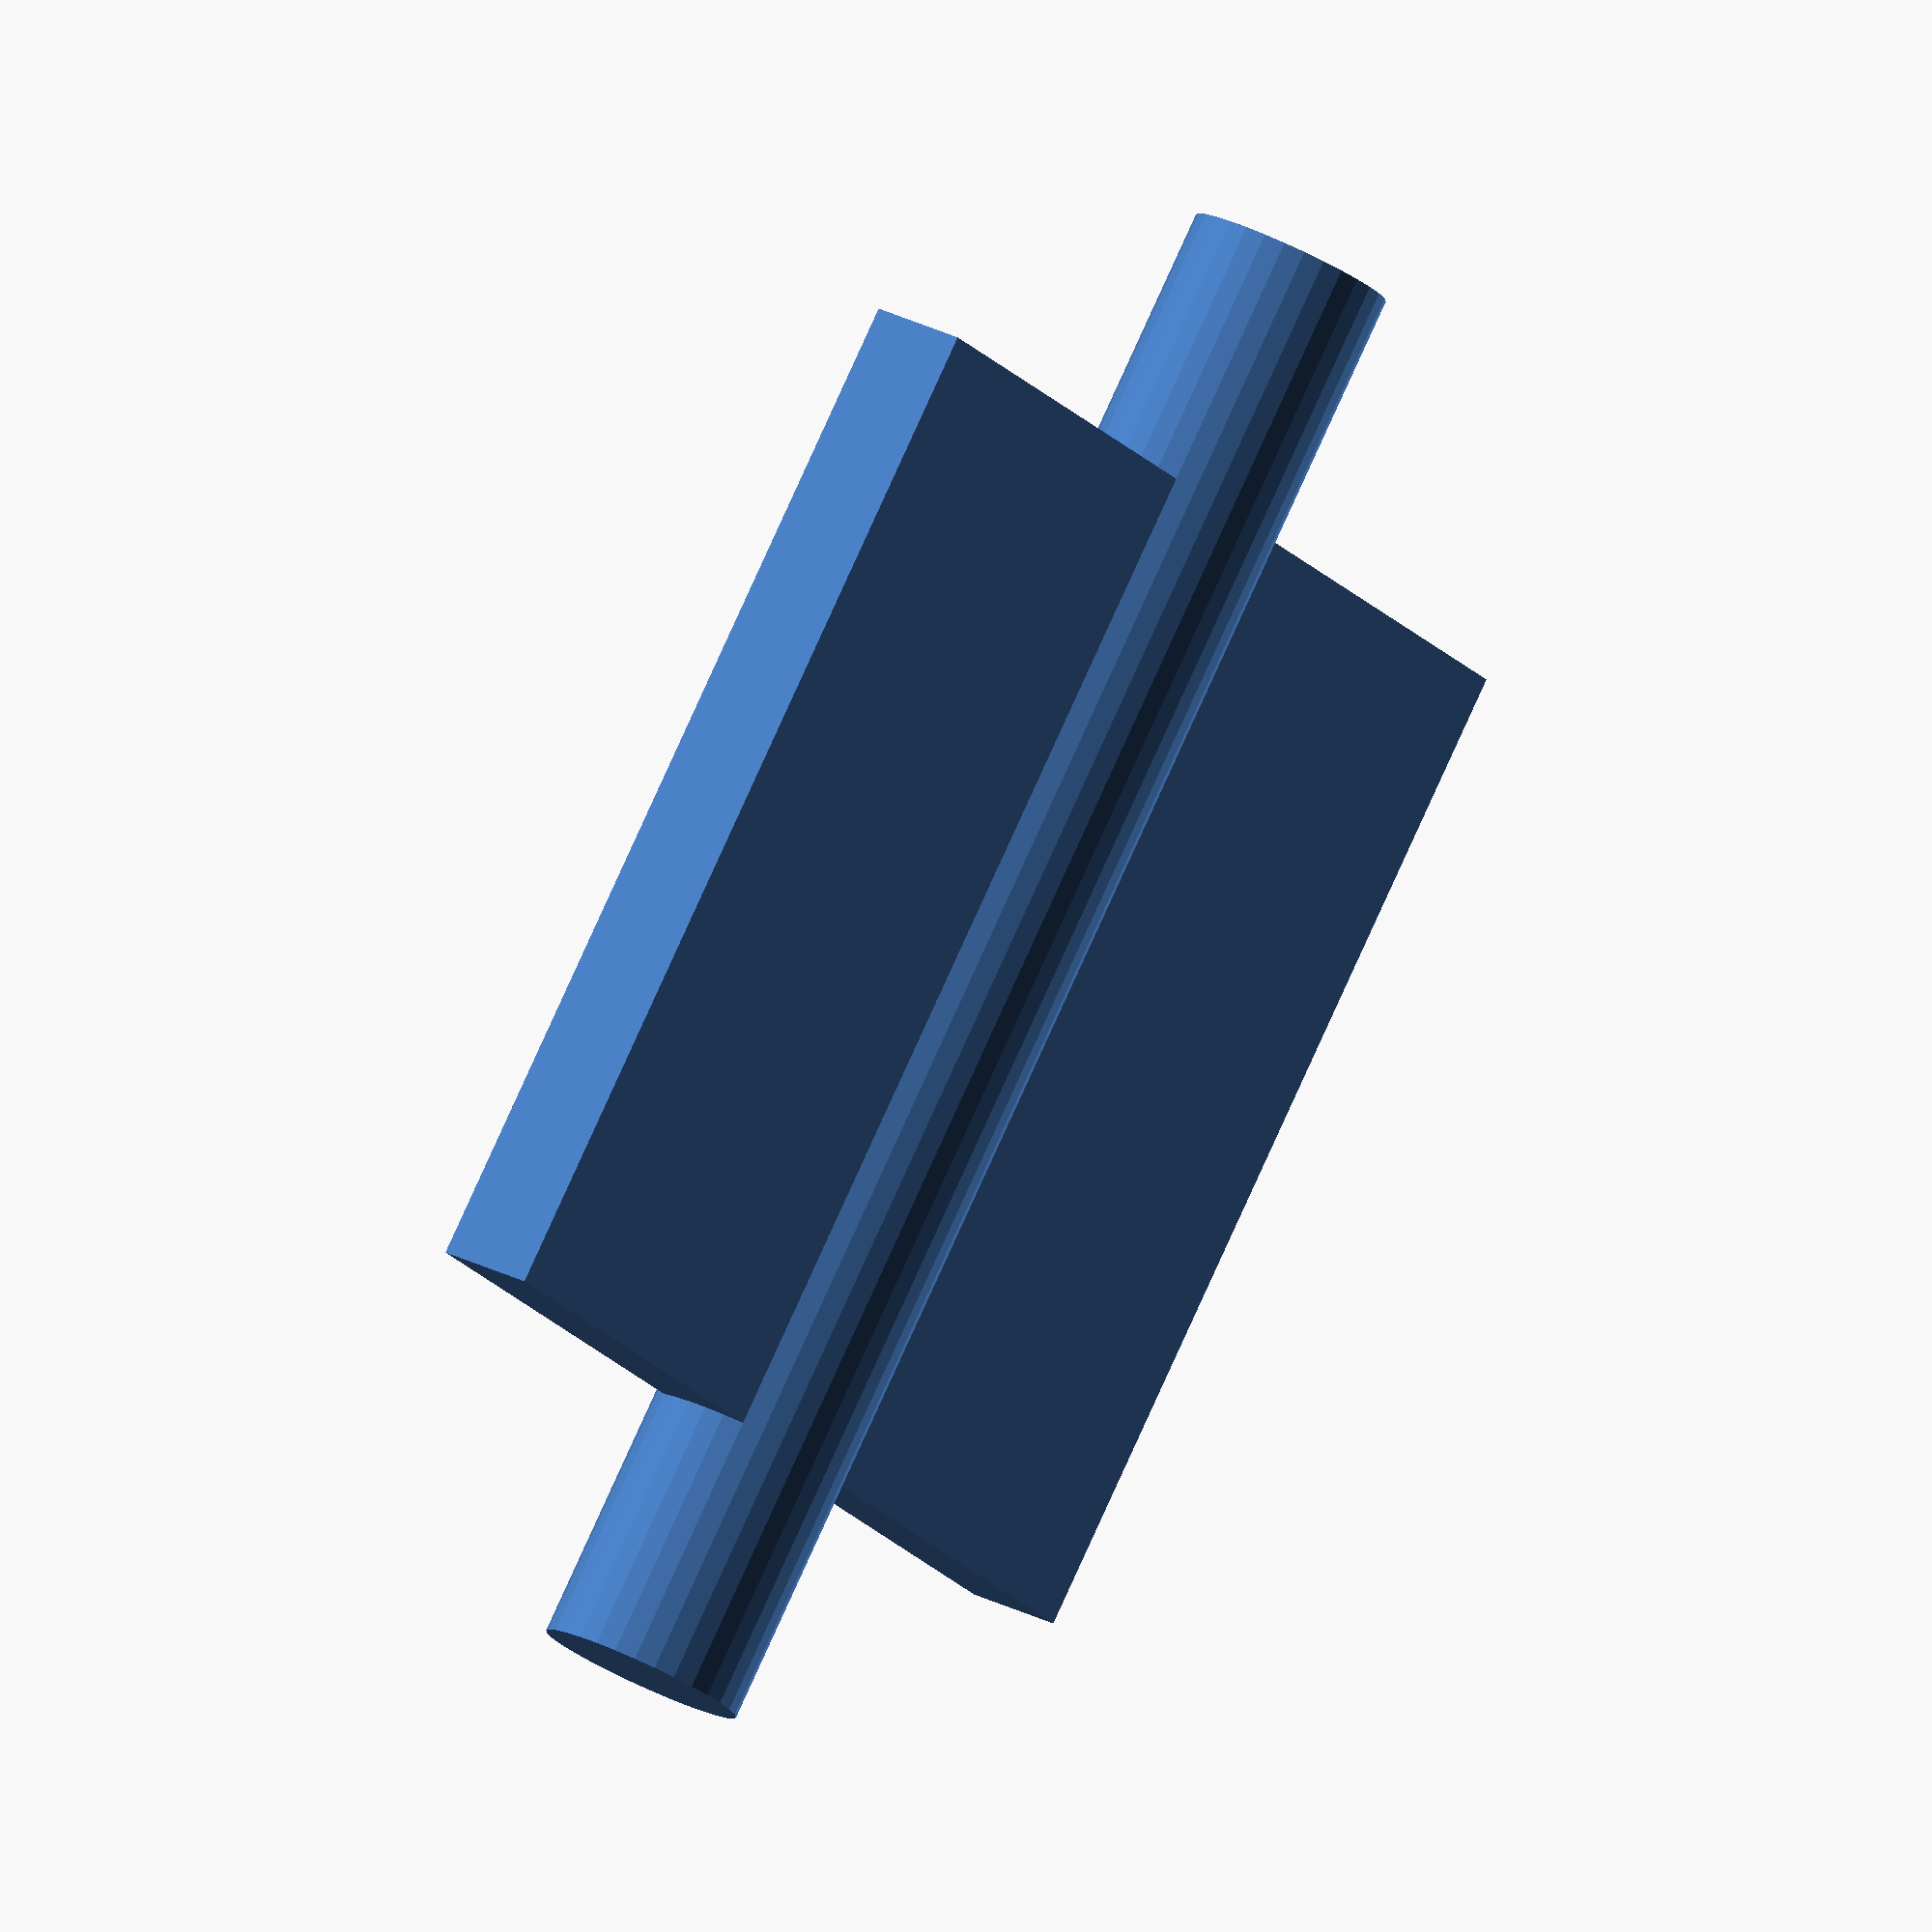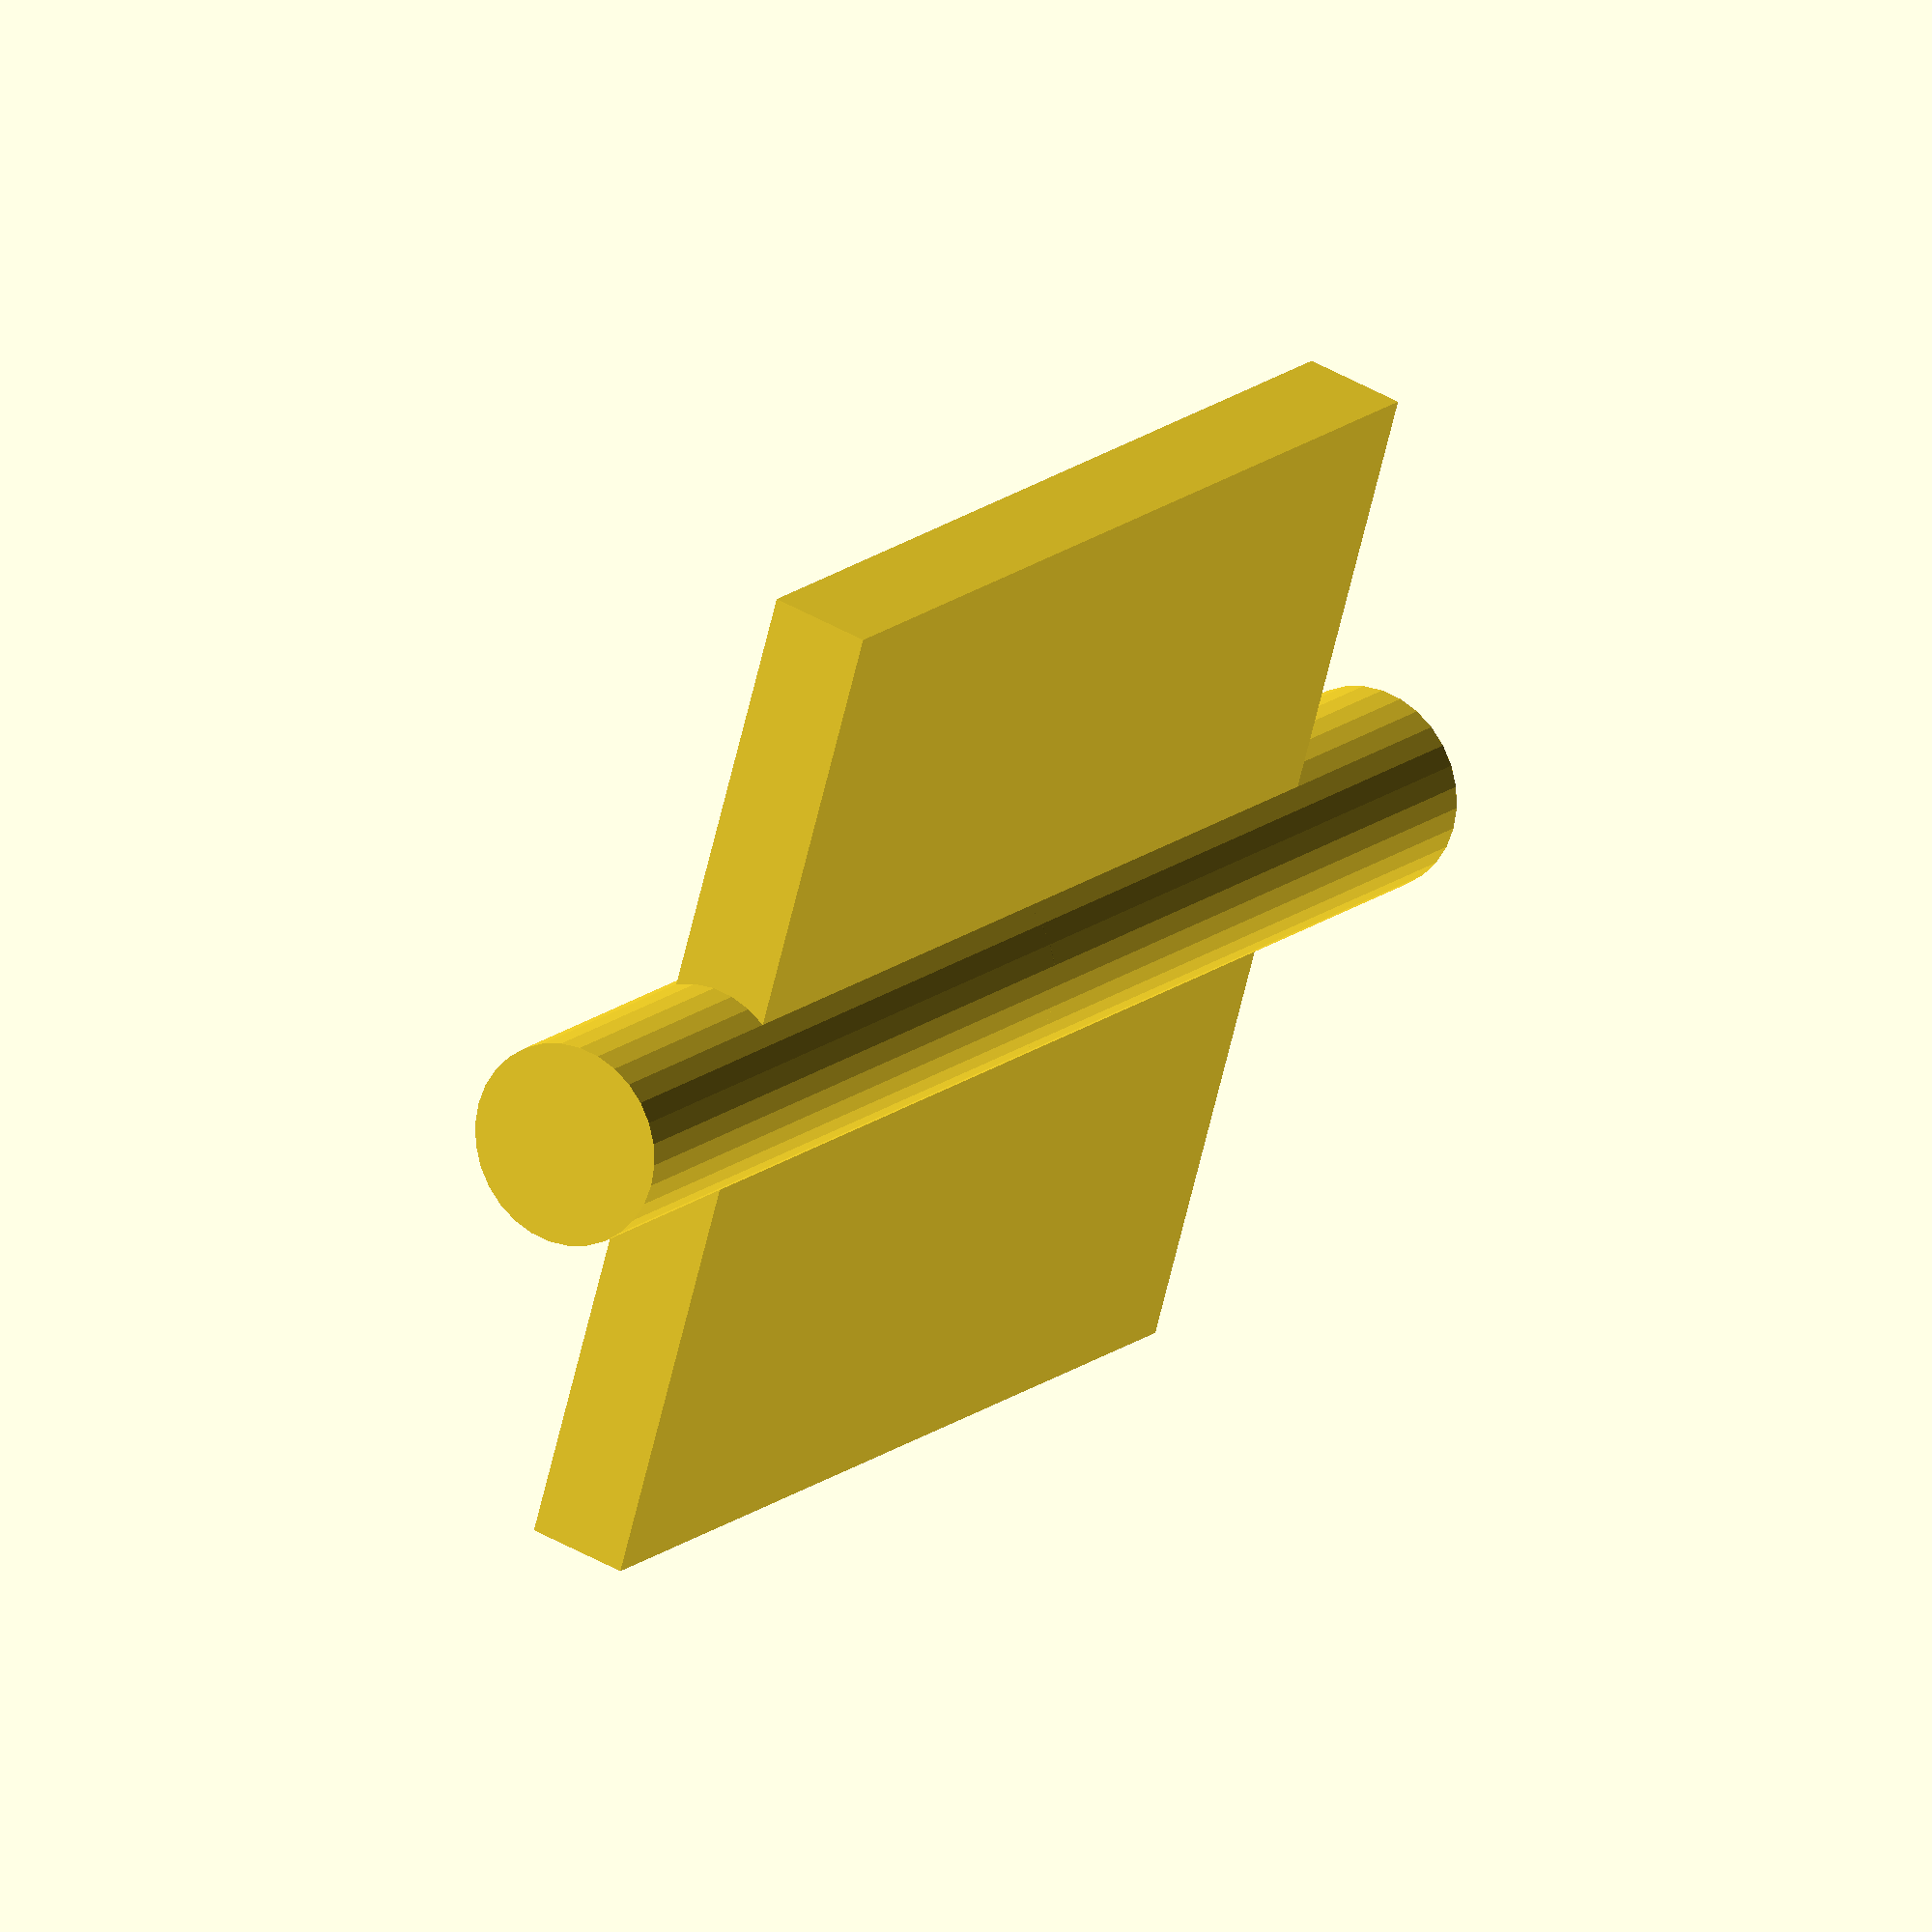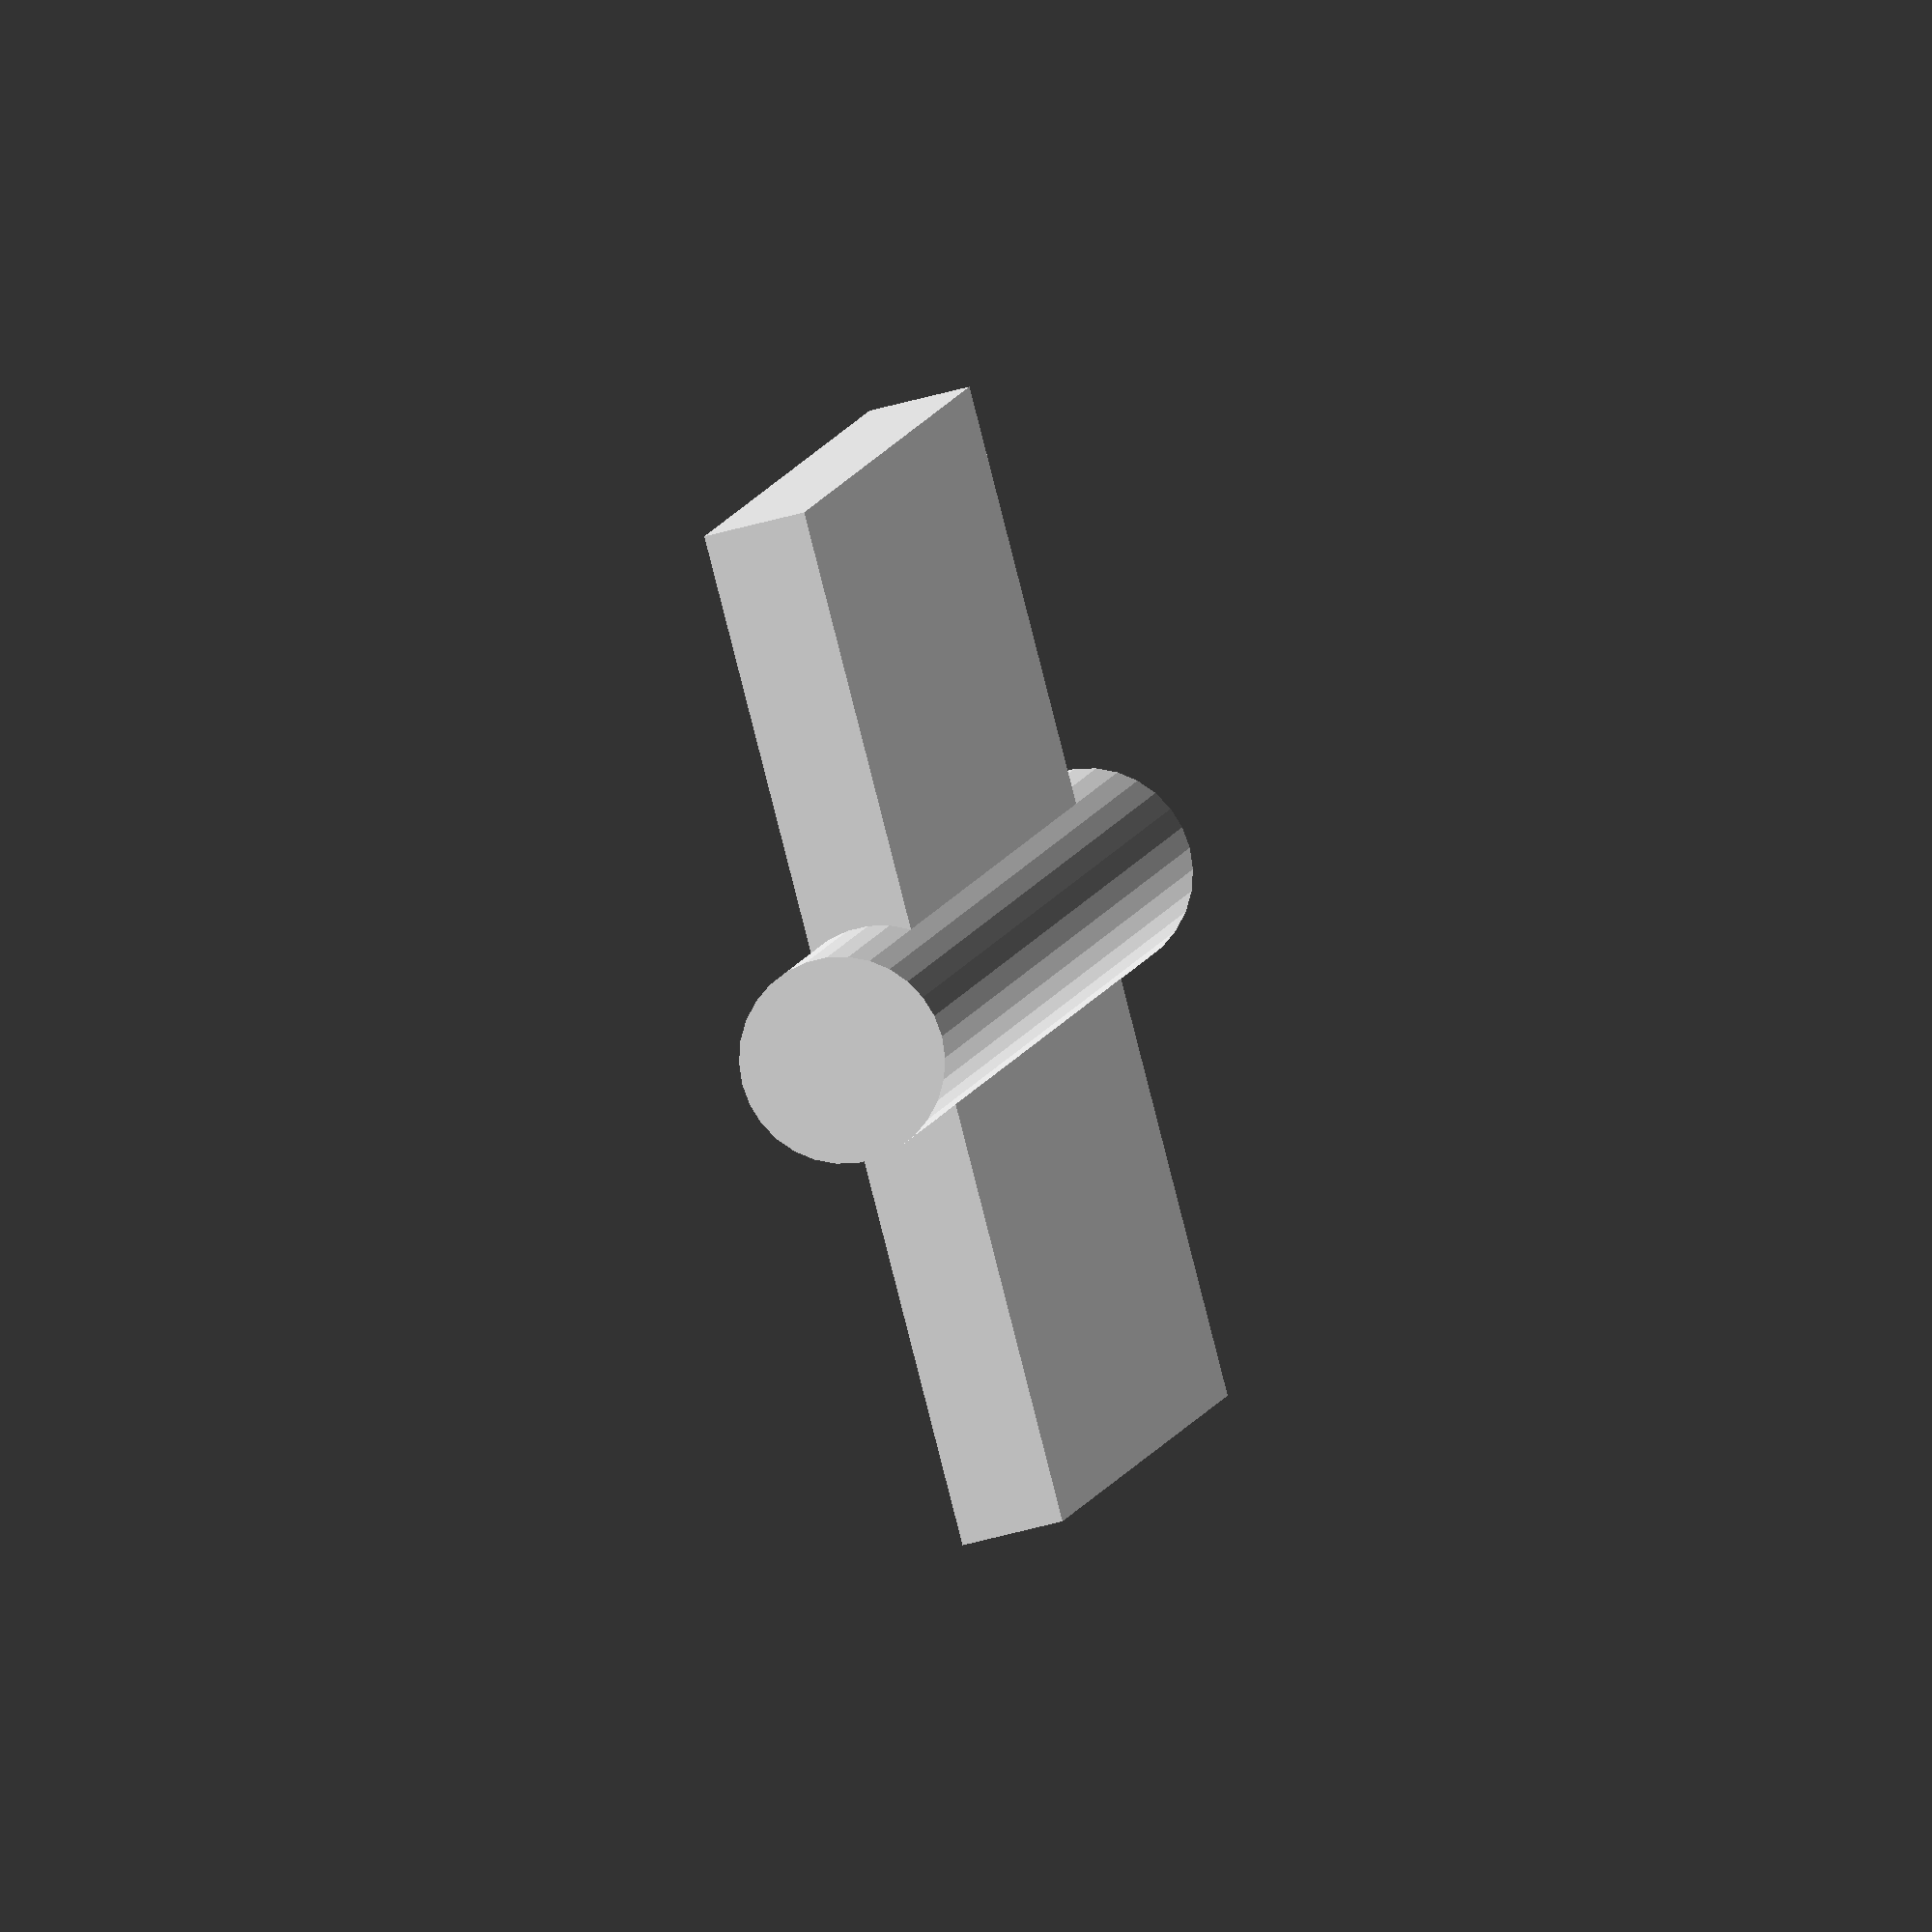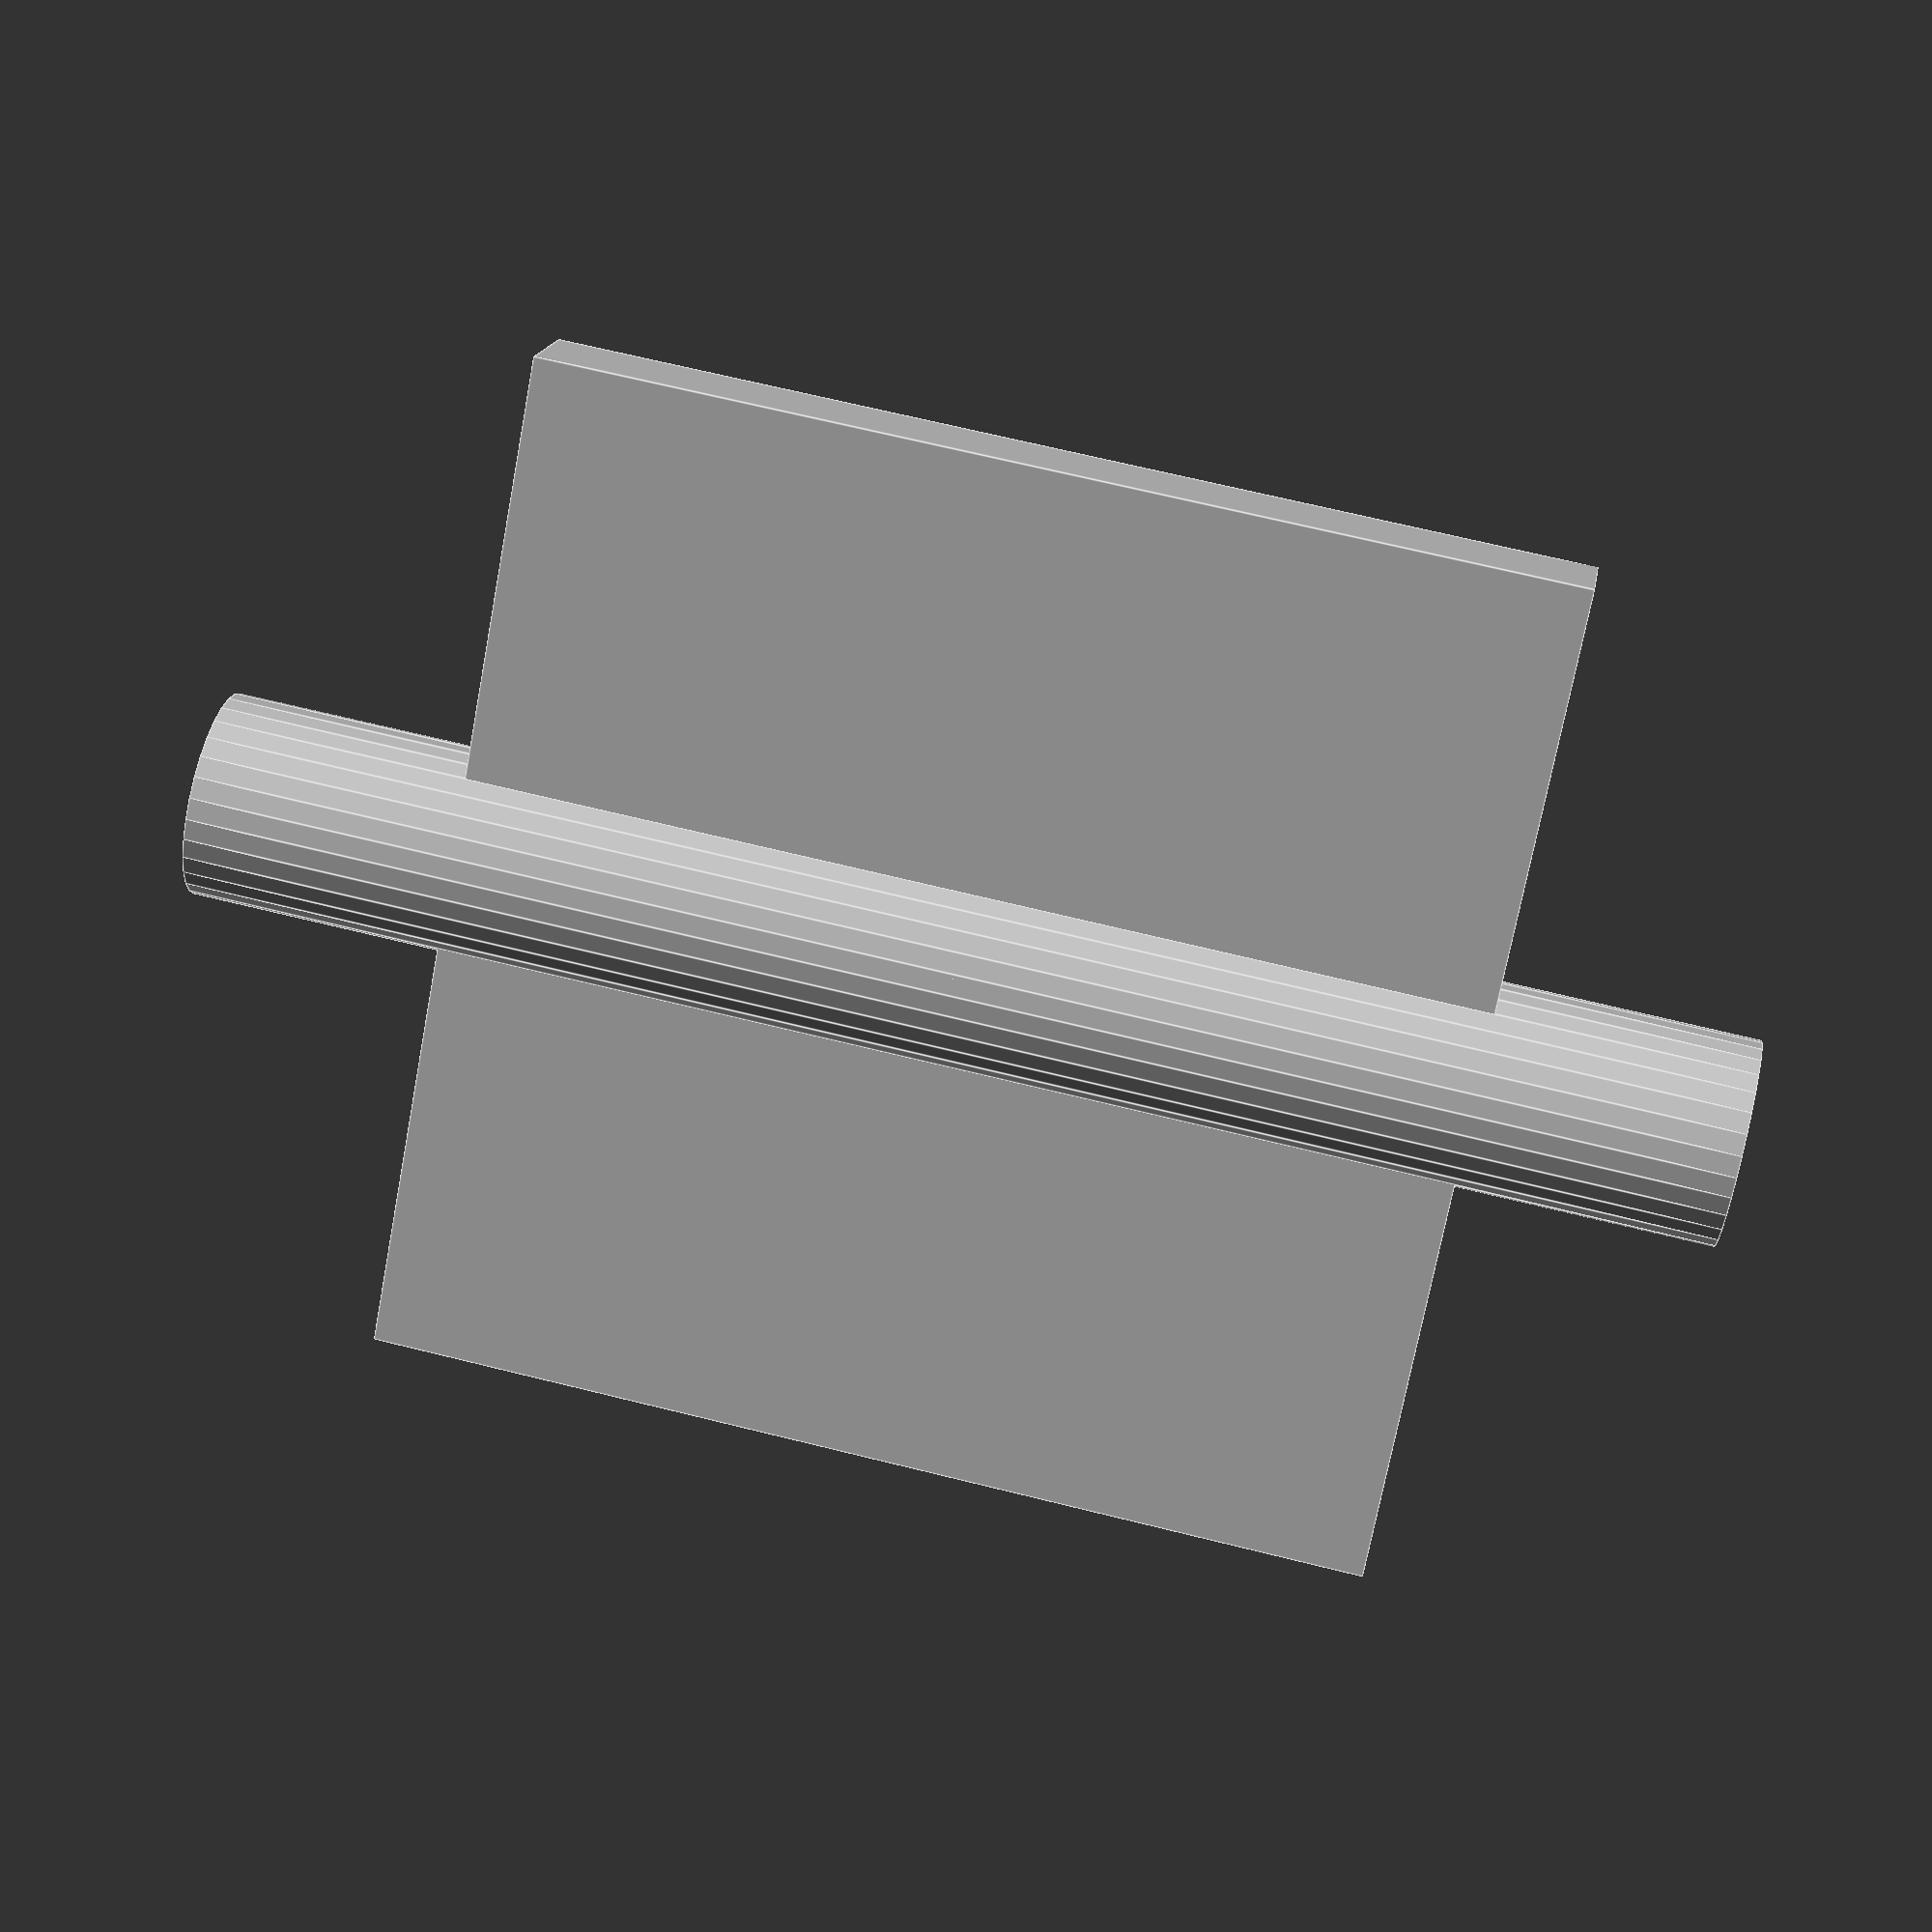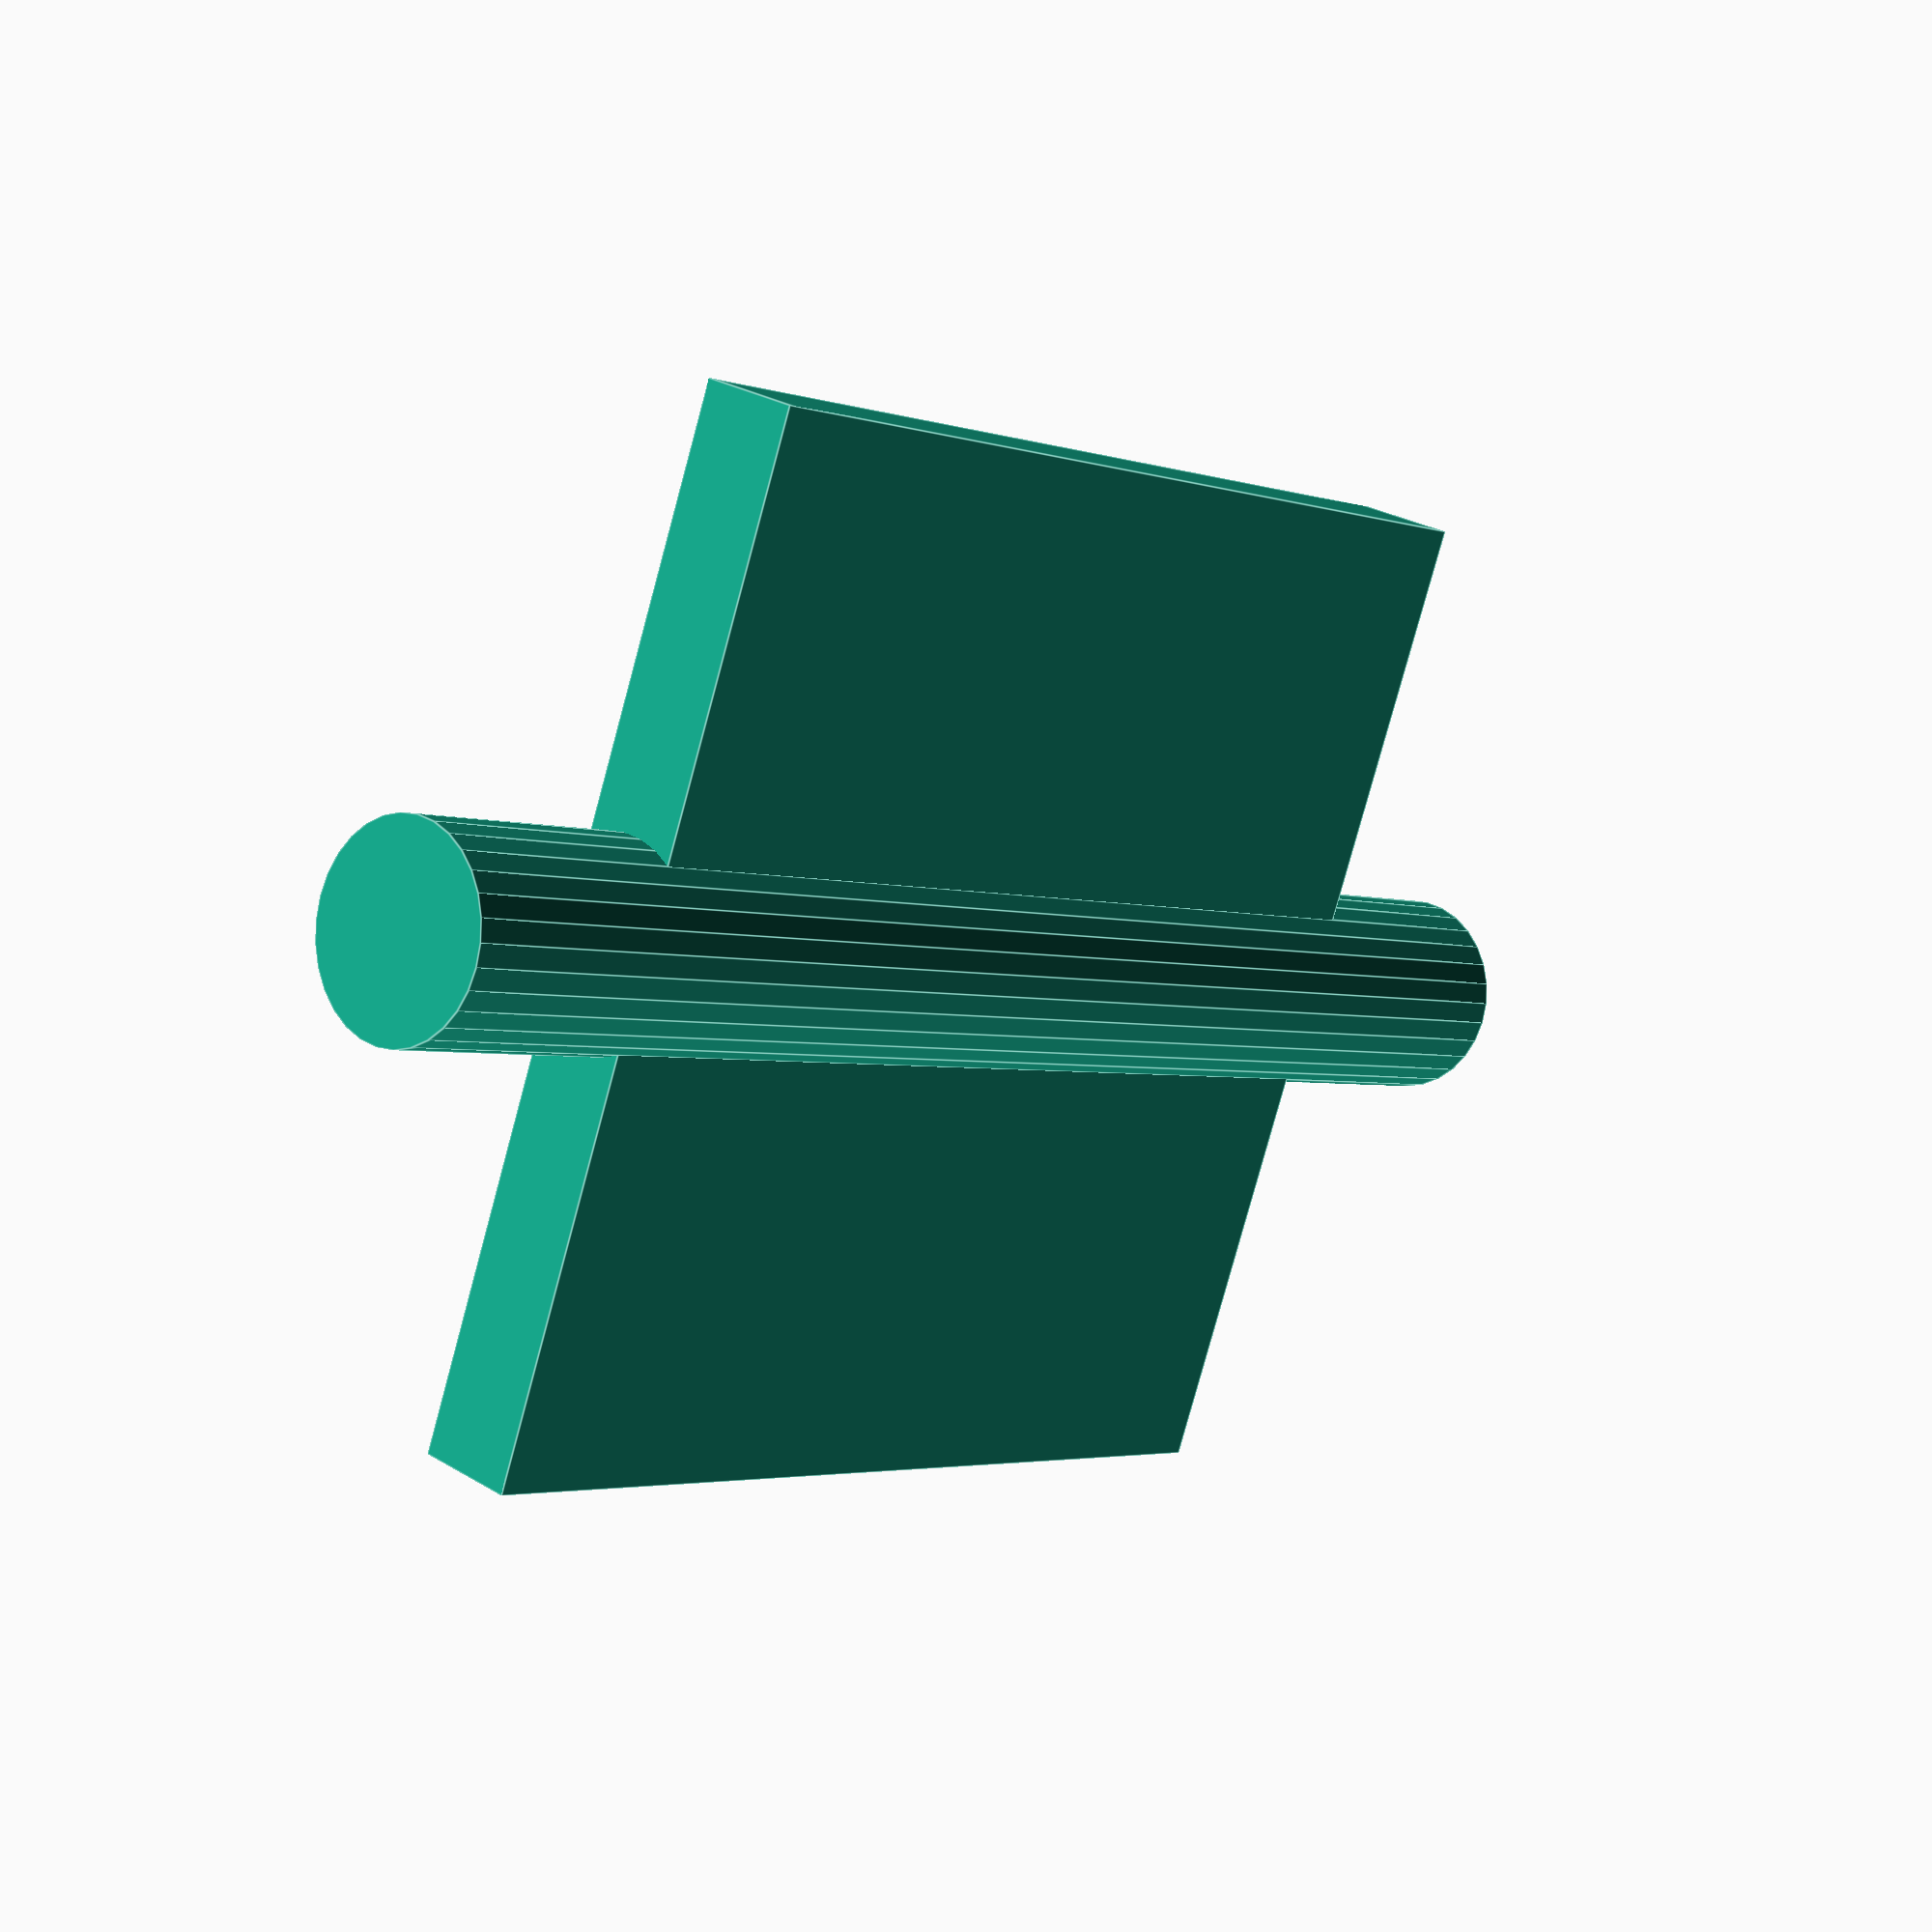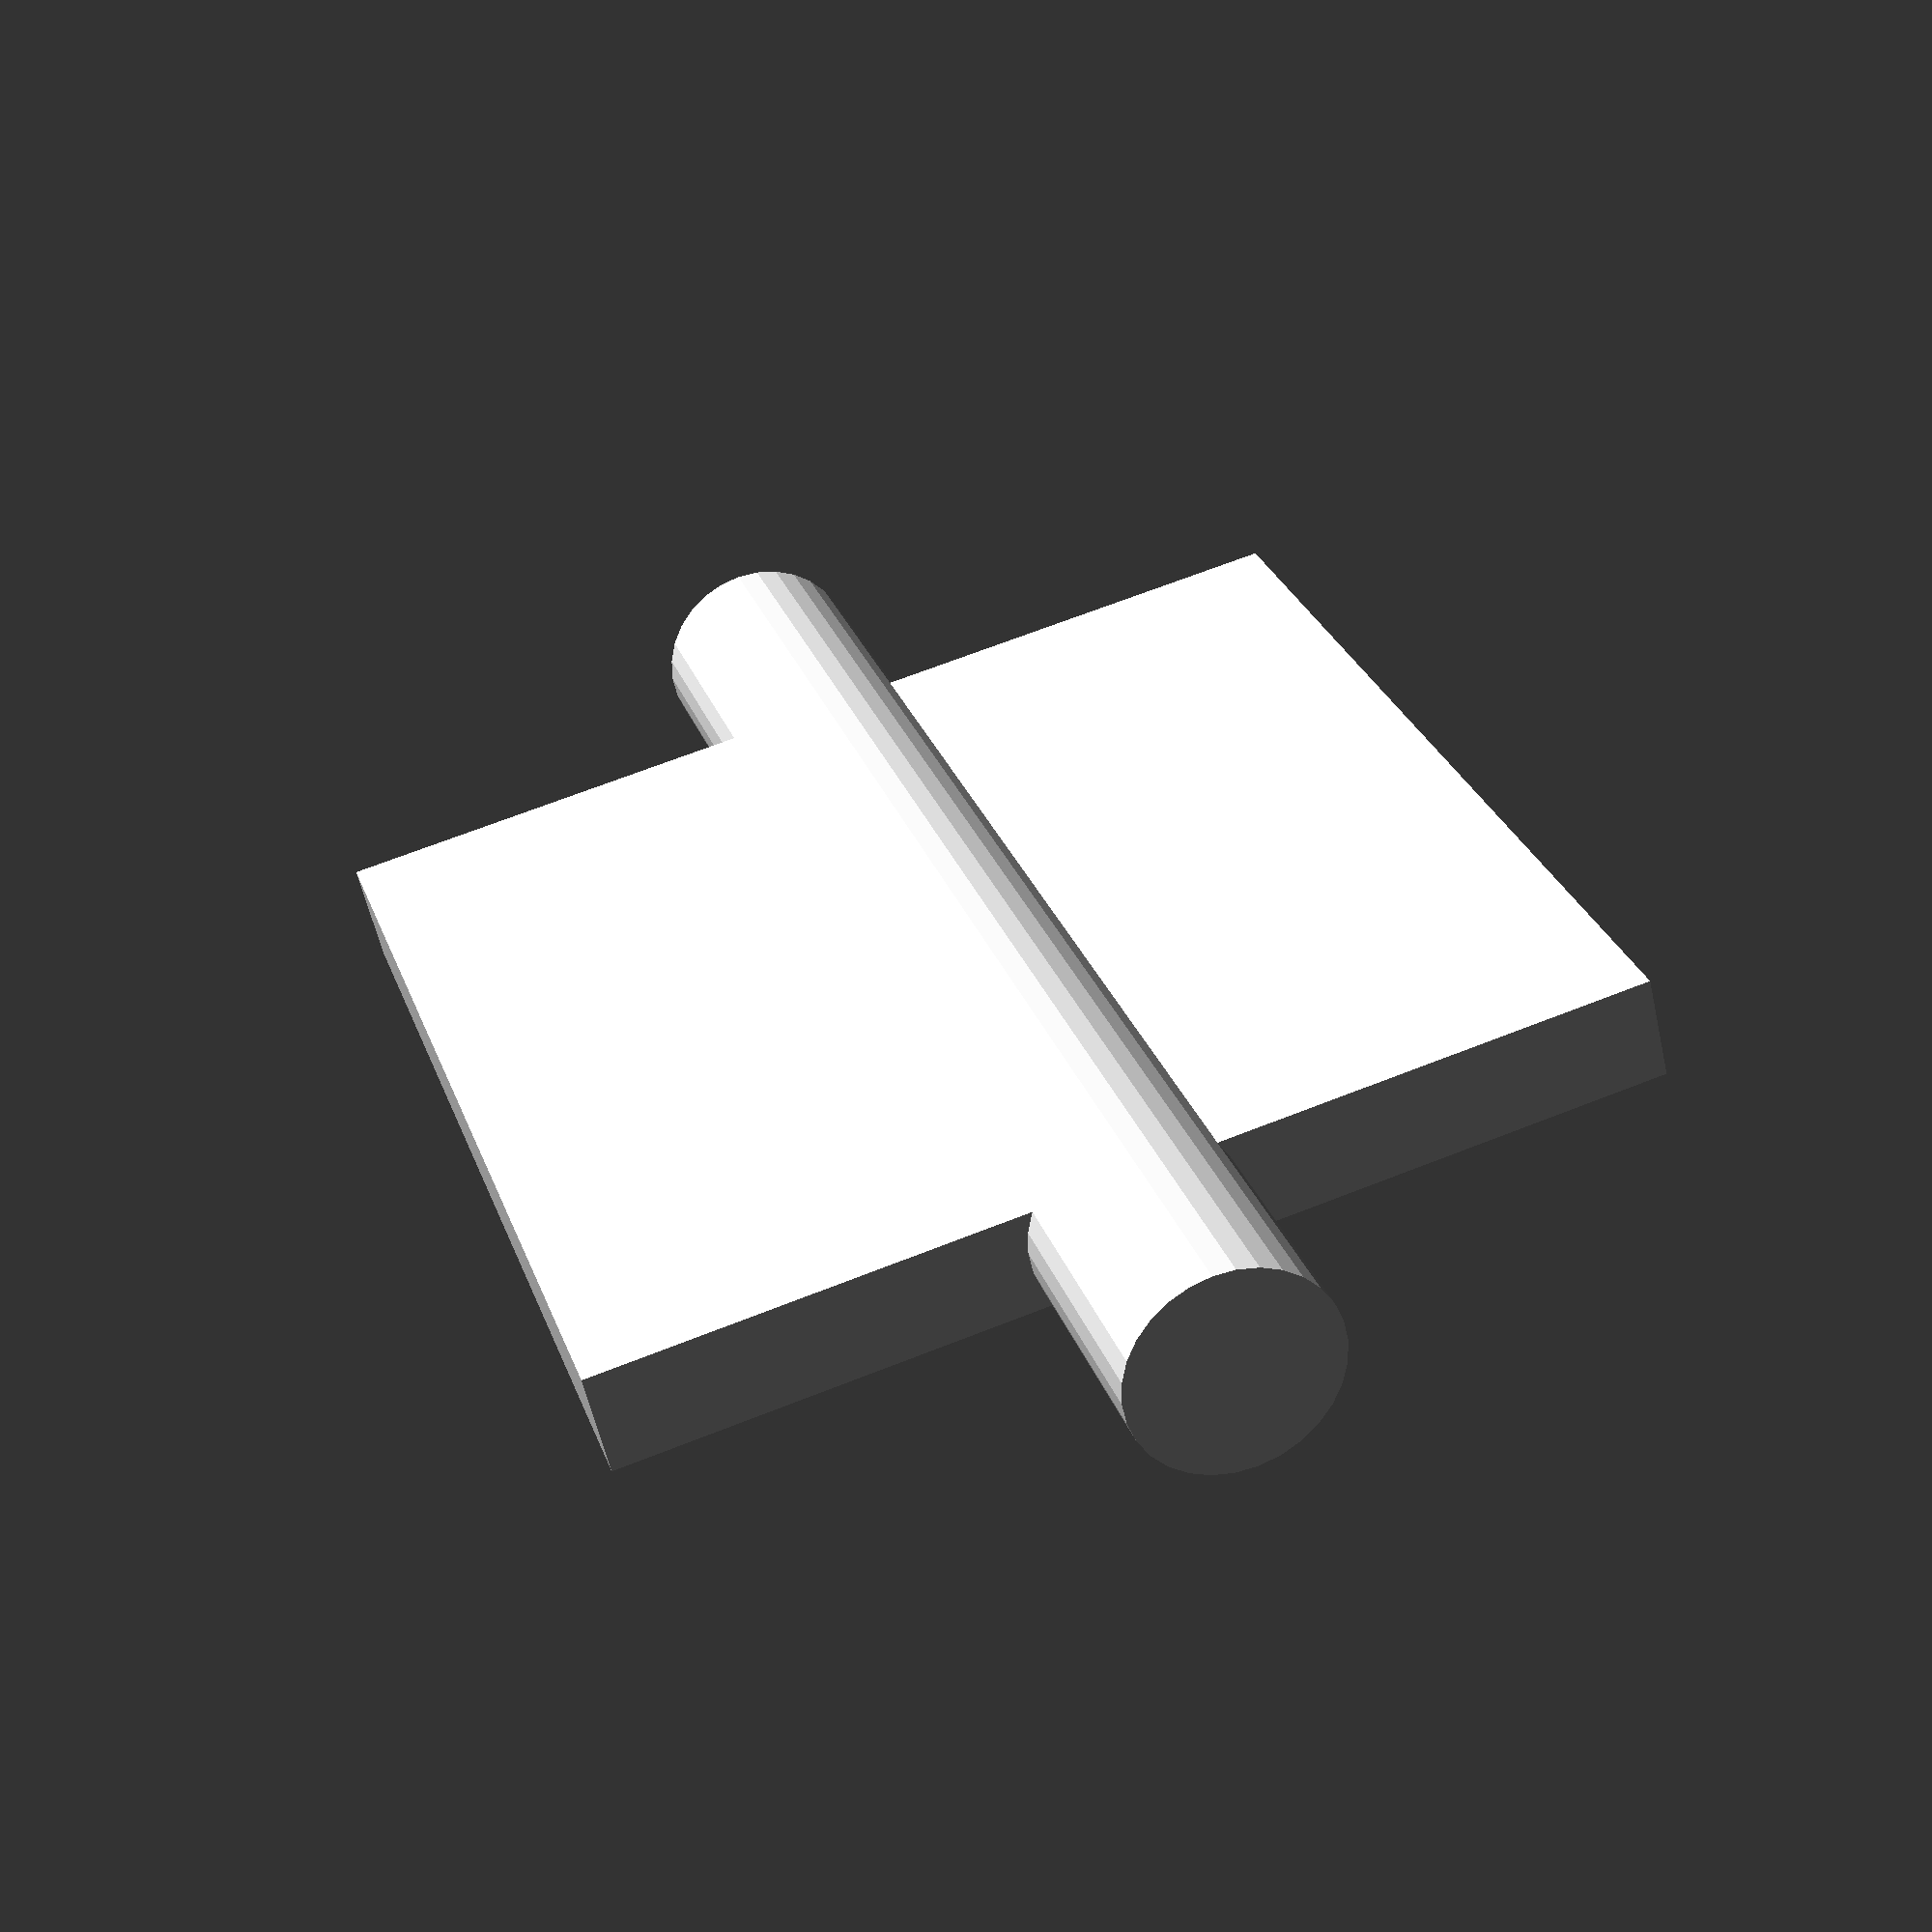
<openscad>
union () {
  cube ([10, 100, 100], center=true);
  sphere (r=10);
  cylinder (h=150, r=10, center=true);
}

</openscad>
<views>
elev=276.8 azim=326.2 roll=24.5 proj=o view=solid
elev=164.6 azim=195.7 roll=149.2 proj=o view=wireframe
elev=353.0 azim=194.5 roll=189.1 proj=o view=wireframe
elev=292.6 azim=50.0 roll=284.0 proj=p view=edges
elev=2.9 azim=160.1 roll=219.5 proj=p view=edges
elev=152.0 azim=256.7 roll=197.3 proj=p view=solid
</views>
